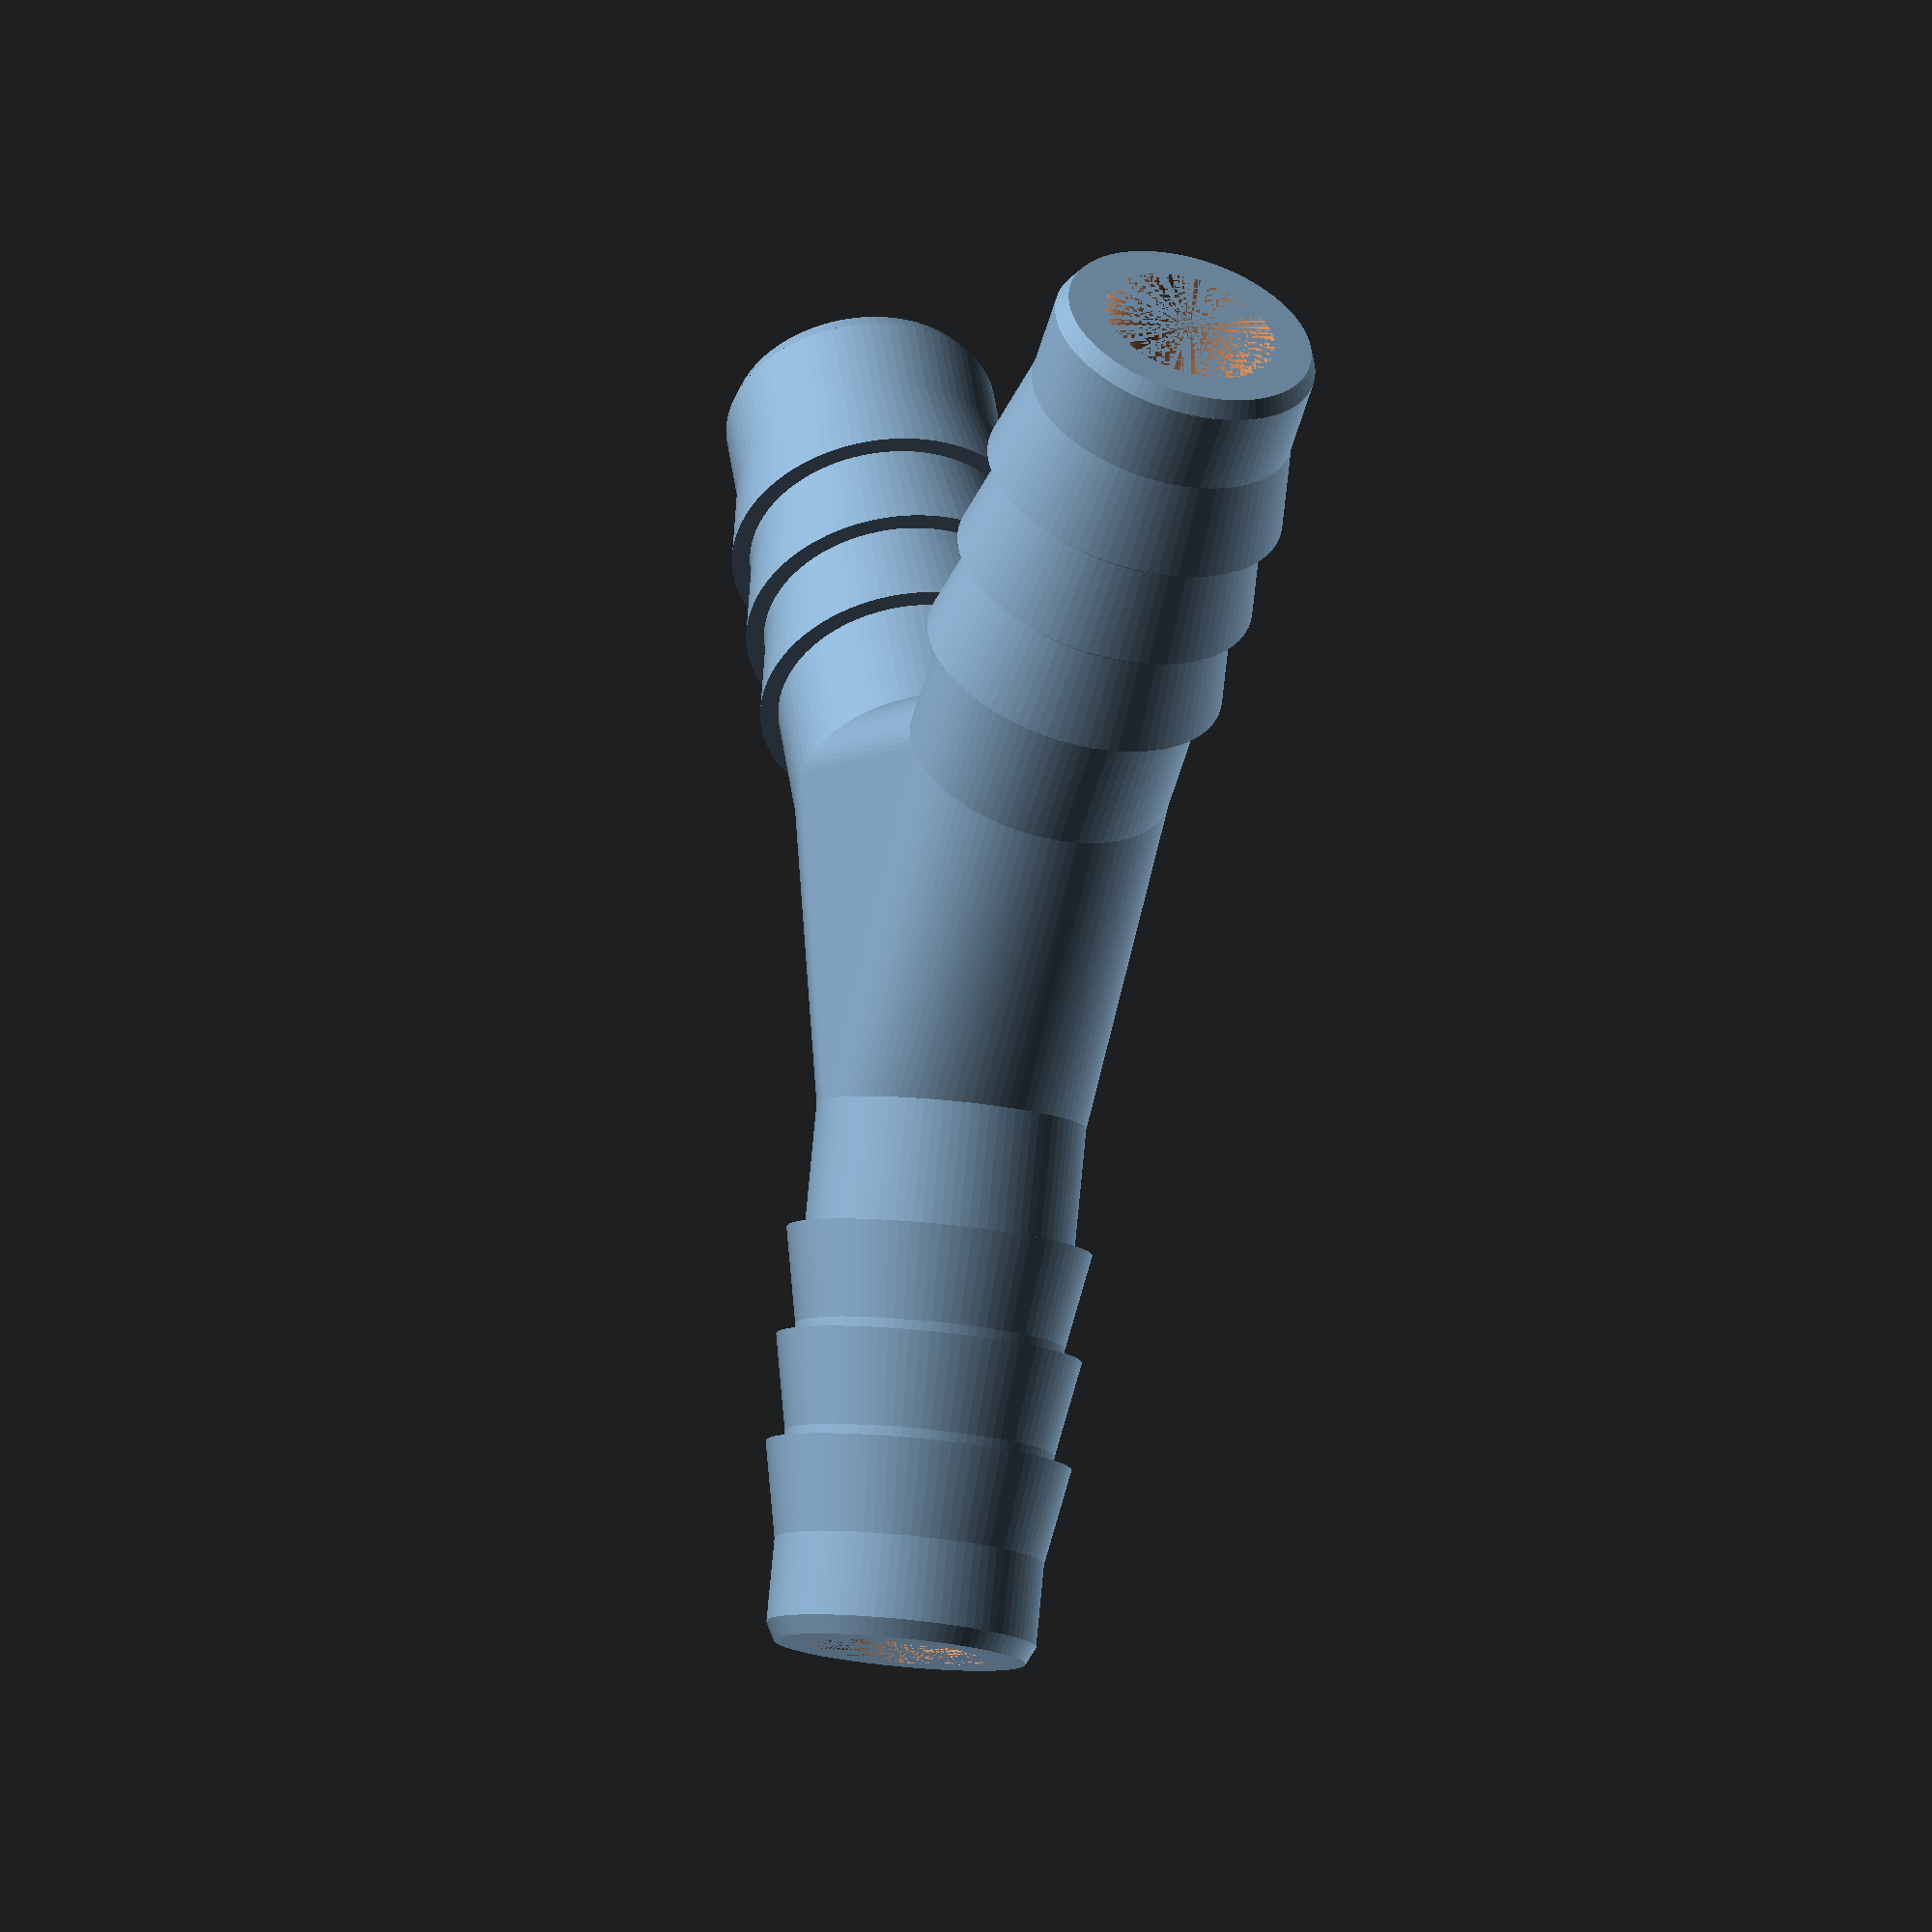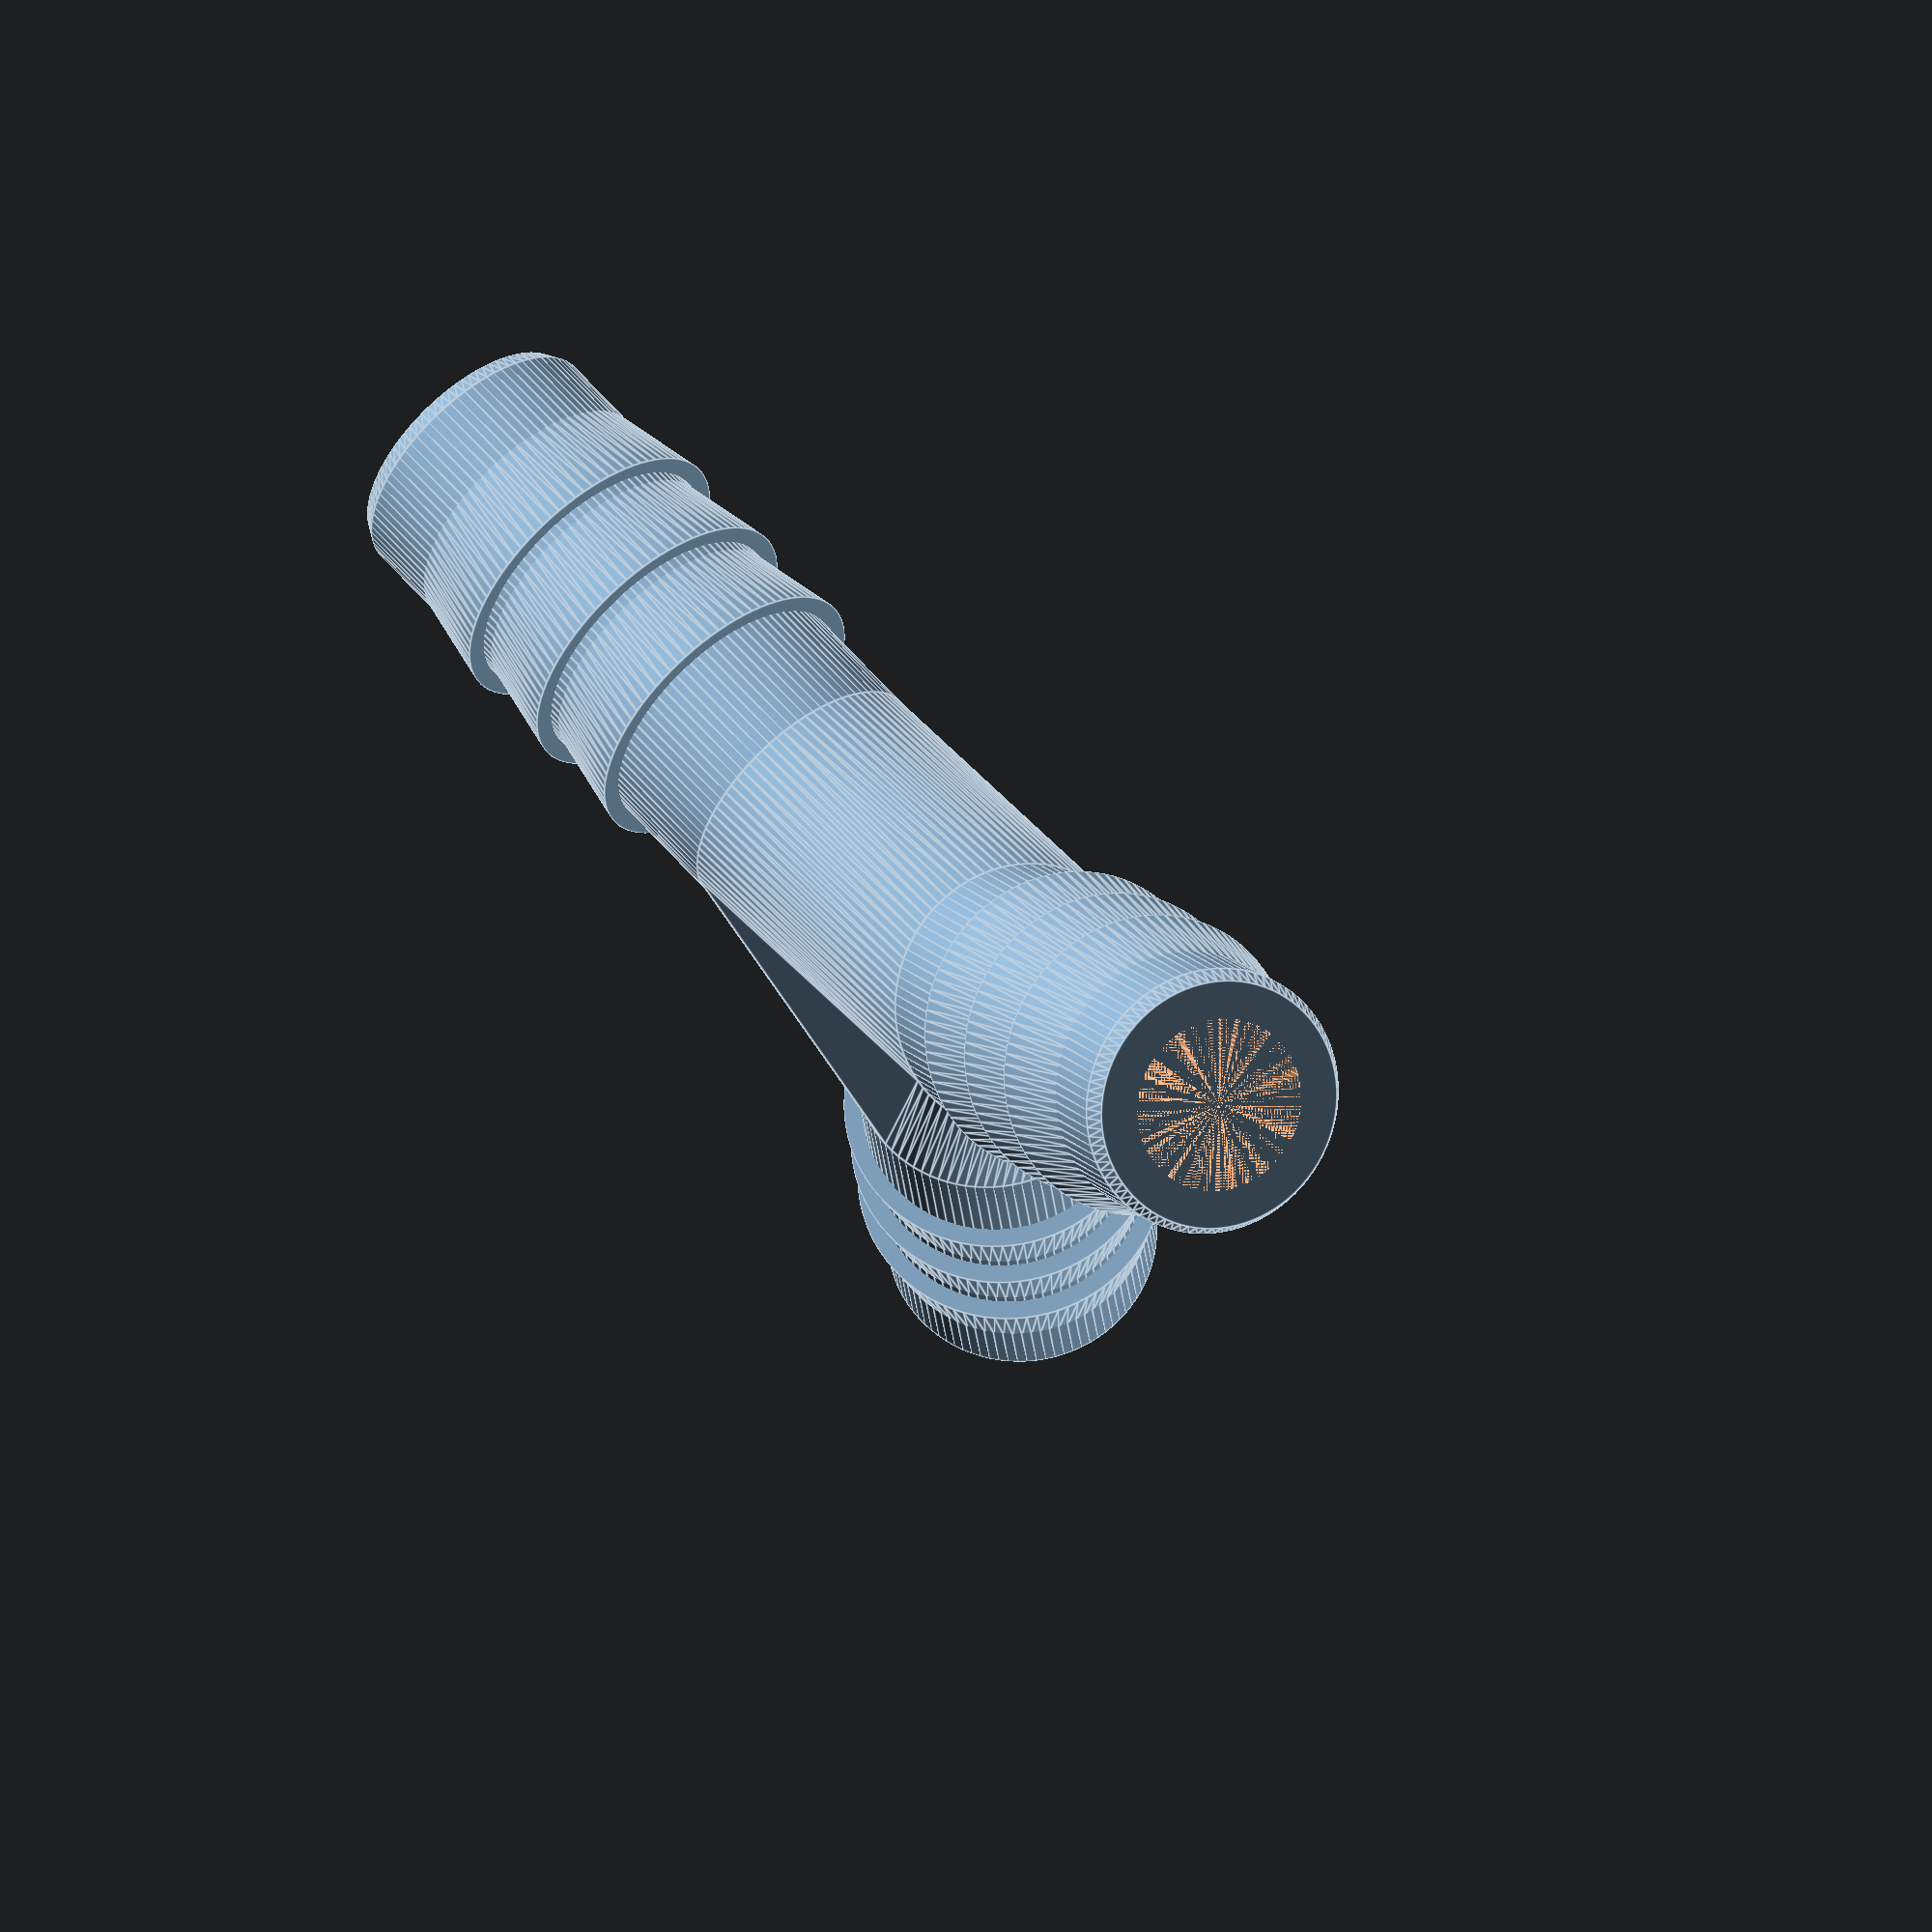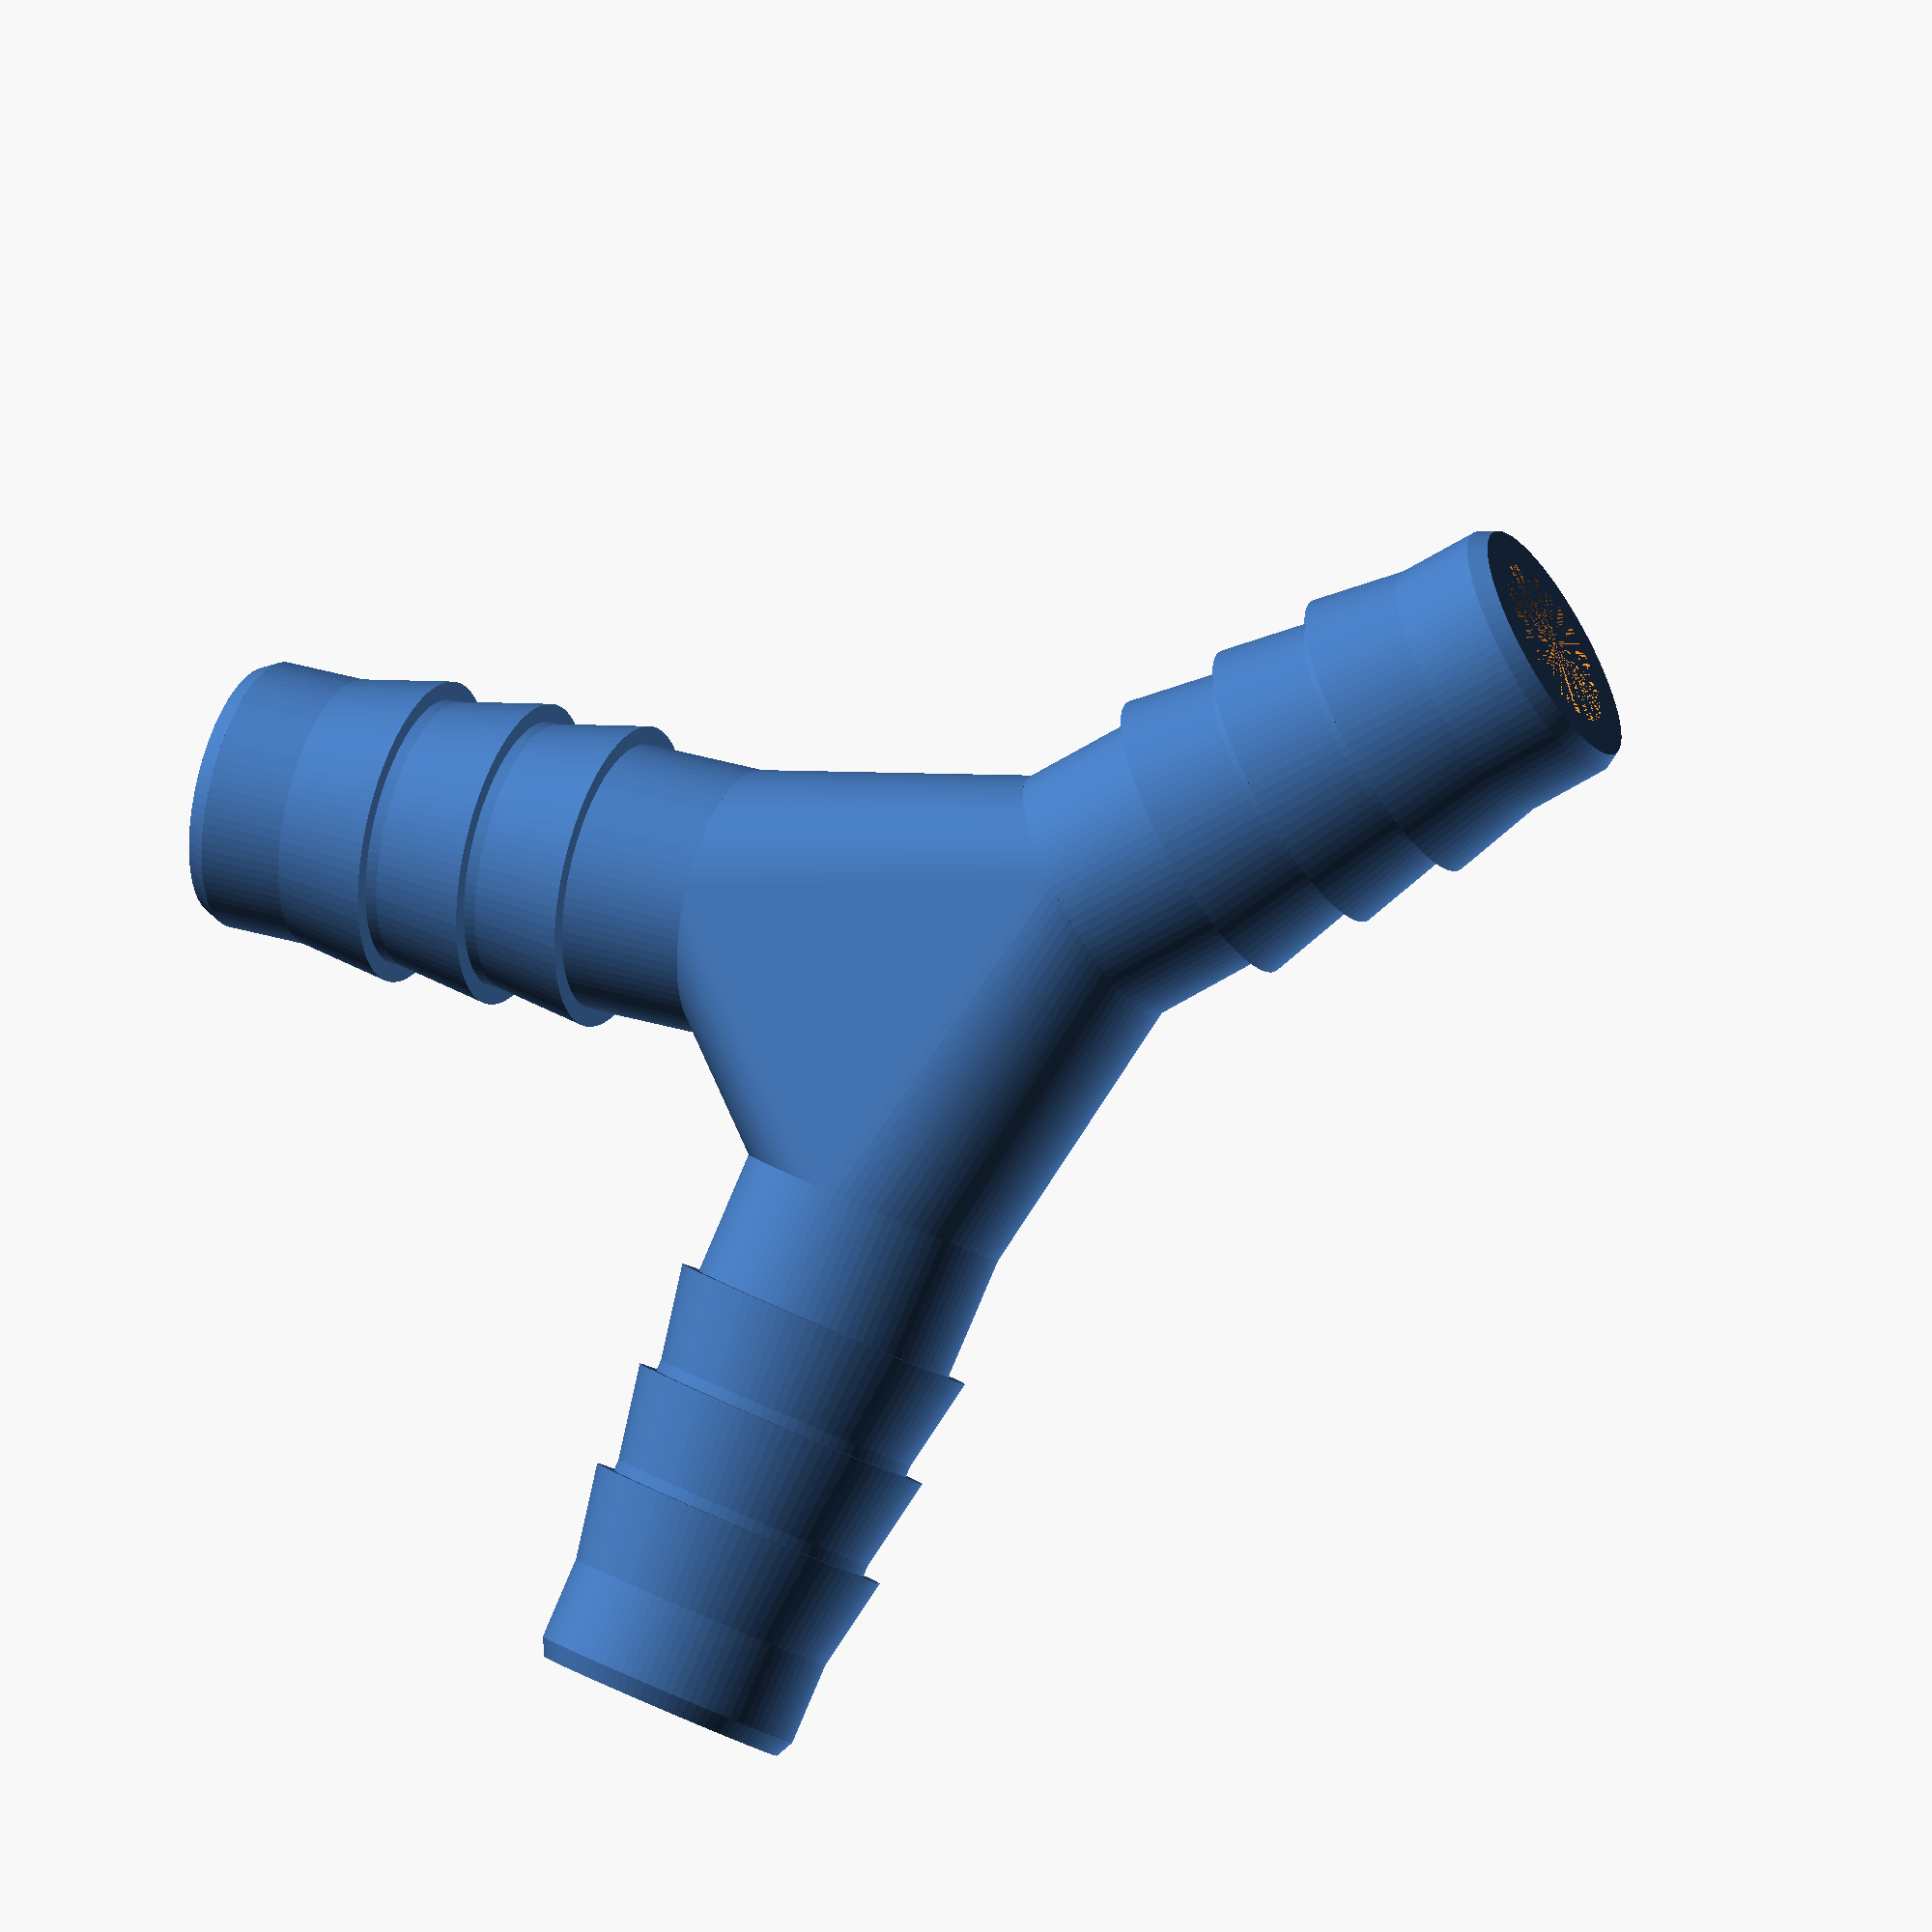
<openscad>
// Barbed hose Wye.

// Subfaces per curved surface
$fn = 90;


// Barb sizes are based upon the measured hose I.D.
hose_id = 15;

// Wall thickness of the main body.
wall_thickness = 2.62;
// Extra mm per side for the barbs.
barb_wall_thickness = 1;

barb_spacing = 6;
barb_section_length = 30;

union() {
    translate([0, 0, -barb_section_length * 1.25]) barb();
    rotate([40, 0, 0]) mirror([0, 0, 1]) translate([0, 0, -barb_section_length * 1.5]) barb();
    rotate([-40, 0, 0]) mirror([0, 0, 1]) translate([0, 0, -barb_section_length* 1.5]) barb();

    // Center Portion
    difference() {
        hull() {
            translate([0, 0, (-barb_section_length * 1.25) + barb_section_length])
                cylinder(d = hose_id, h = 0.1);
            rotate([40, 0, 0]) 
                mirror([0, 0, 1]) 
                    translate([0, 0, (-barb_section_length * 1.5) + barb_section_length]) 
                        cylinder(d = hose_id, h = 0.1);
            rotate([-40, 0, 0]) 
                mirror([0, 0, 1]) 
                    translate([0, 0, (-barb_section_length * 1.5) + barb_section_length]) 
                        cylinder(d = hose_id, h = 0.1);
        }
        hull() {
            translate([0, 0, (-barb_section_length * 1.25) + barb_section_length])
                cylinder(r = (hose_id / 2) - wall_thickness, h = 0.1);
            rotate([40, 0, 0]) 
                mirror([0, 0, 1]) 
                    translate([0, 0, (-barb_section_length * 1.5) + barb_section_length]) 
                        cylinder(r = (hose_id / 2) - wall_thickness, h = 0.1);
        }
        hull() {
            translate([0, 0, (-barb_section_length * 1.25) + barb_section_length])
                cylinder(r = (hose_id / 2) - wall_thickness, h = 0.1);
            rotate([-40, 0, 0]) 
                mirror([0, 0, 1]) 
                    translate([0, 0, (-barb_section_length * 1.5) + barb_section_length]) 
                        cylinder(r = (hose_id / 2) - wall_thickness, h = 0.1);
        }
        // Cleanup entry points.
        translate([0, 0, (-barb_section_length * 1.25) + barb_section_length - 0.1])
            cylinder(r = (hose_id / 2) - wall_thickness, h = 0.2);
        rotate([40, 0, 0]) 
            mirror([0, 0, 1]) 
                translate([0, 0, (-barb_section_length * 1.5) + barb_section_length - 0.1]) 
                    cylinder(r = (hose_id / 2) - wall_thickness, h = 0.2);
        rotate([-40, 0, 0]) 
            mirror([0, 0, 1]) 
                translate([0, 0, (-barb_section_length * 1.5) + barb_section_length - 0.1]) 
                    cylinder(r = (hose_id / 2) - wall_thickness, h = 0.2);
    }
}



module barb() {
    difference() {
        union() {
            for (i = [0 : 1 : ((barb_section_length - 10) / barb_spacing) - 1] ){
                translate([0, 0, 5 + (i * barb_spacing)]) 
                    cylinder(d1 = hose_id - .25, d2 = hose_id + (2 * barb_wall_thickness), h = barb_spacing);
            }
            cylinder(d1 = hose_id - 1, d2 = hose_id, h = 1);
            translate([0, 0, 1]) cylinder(d = hose_id, h = barb_section_length - 1);
        }
        cylinder(r = (hose_id / 2) - wall_thickness, h = barb_section_length);
    }
}
</openscad>
<views>
elev=276.5 azim=341.4 roll=185.5 proj=o view=solid
elev=167.6 azim=214.9 roll=21.4 proj=o view=edges
elev=241.5 azim=49.0 roll=58.0 proj=o view=solid
</views>
